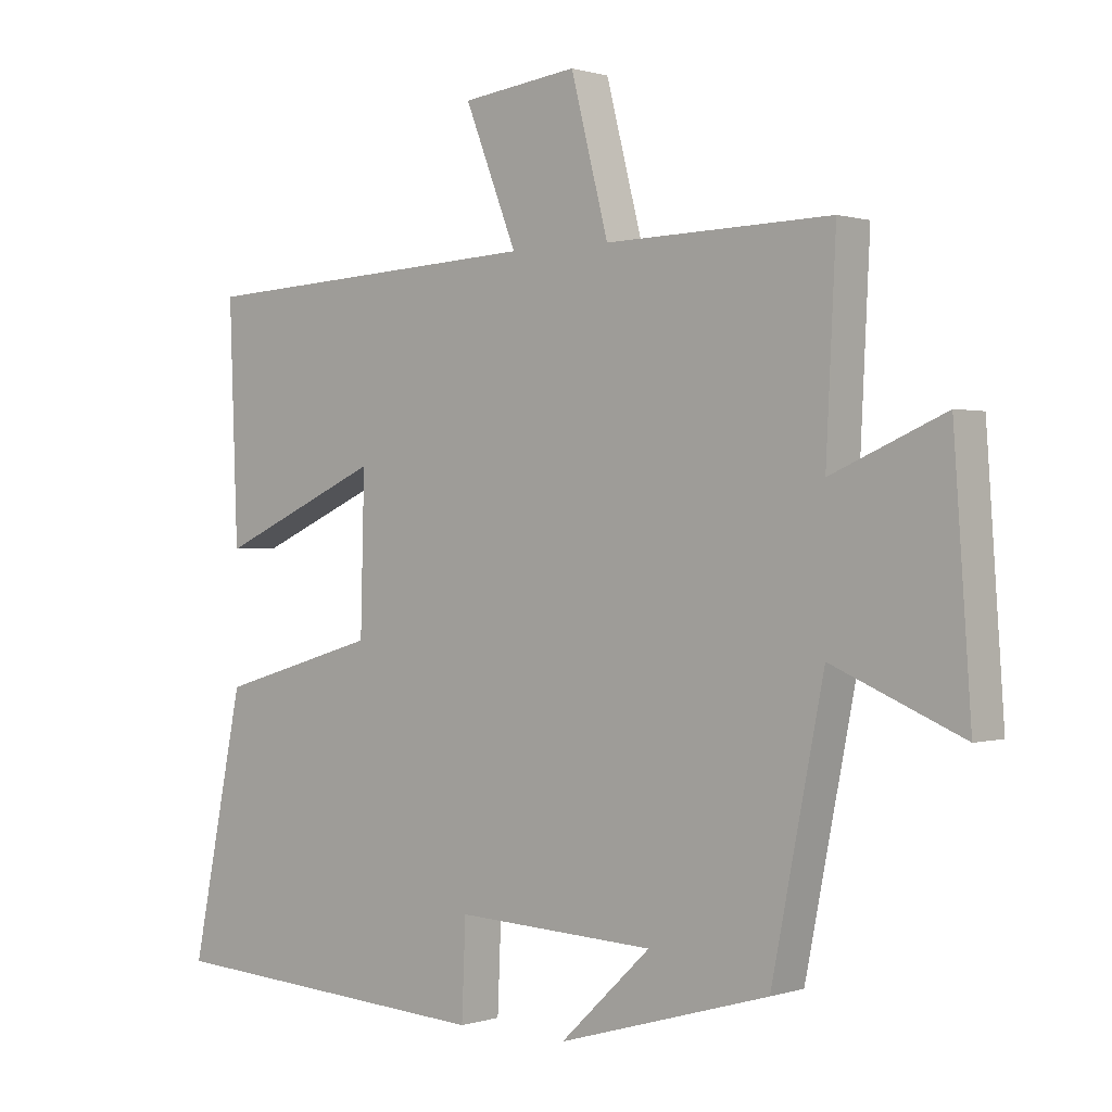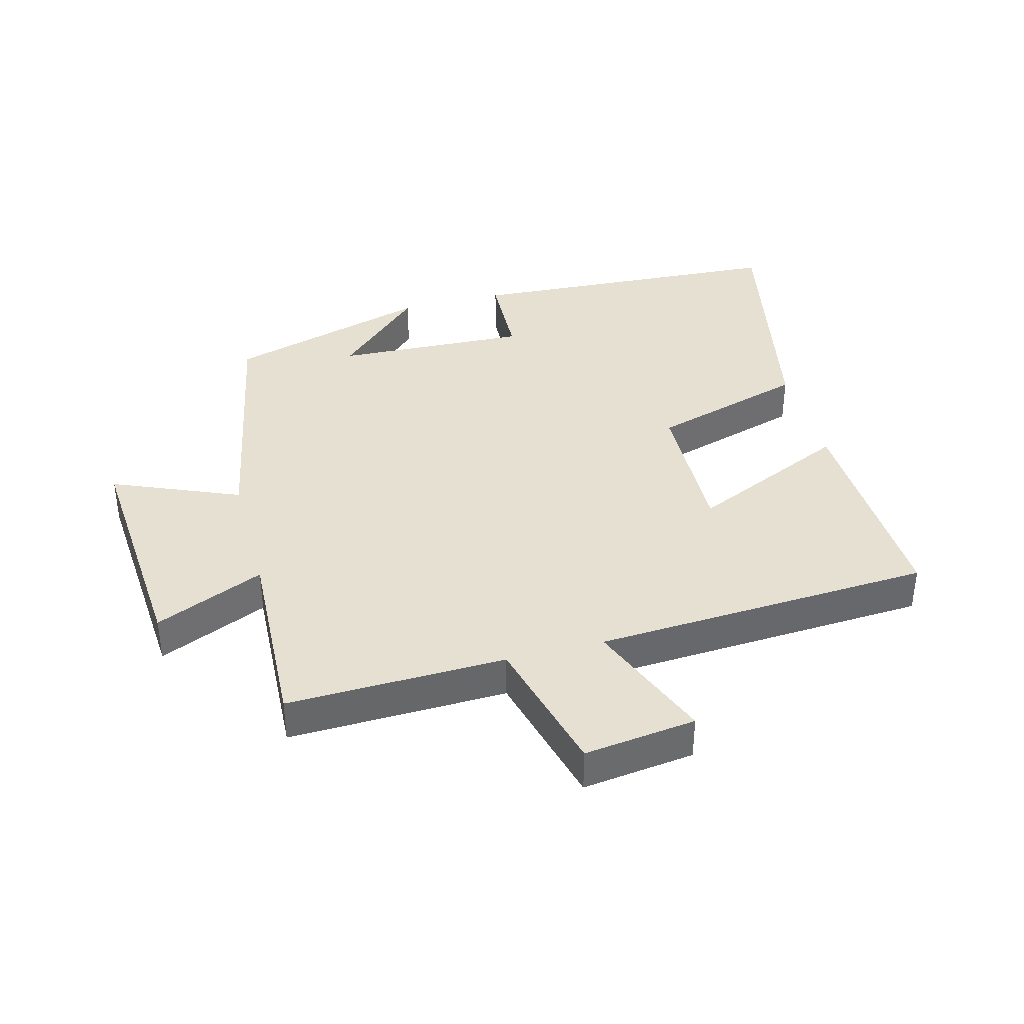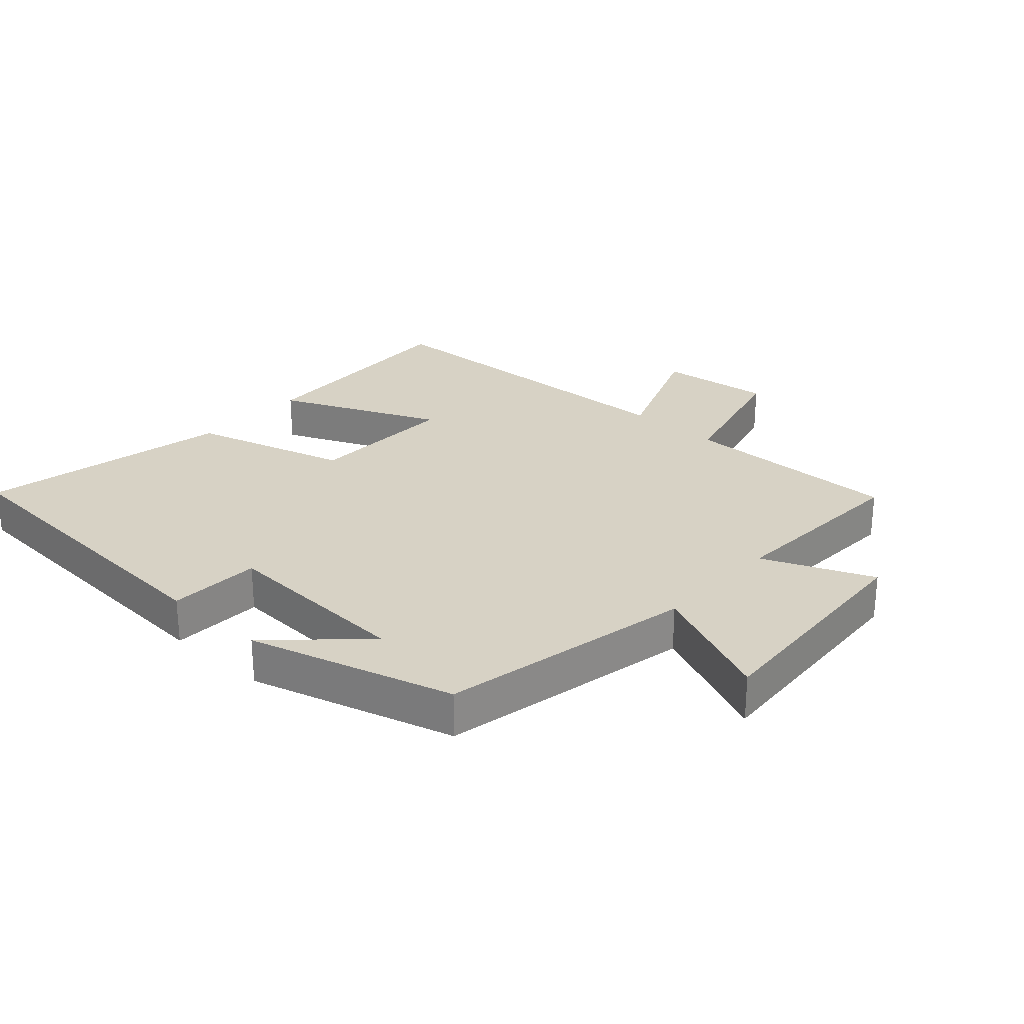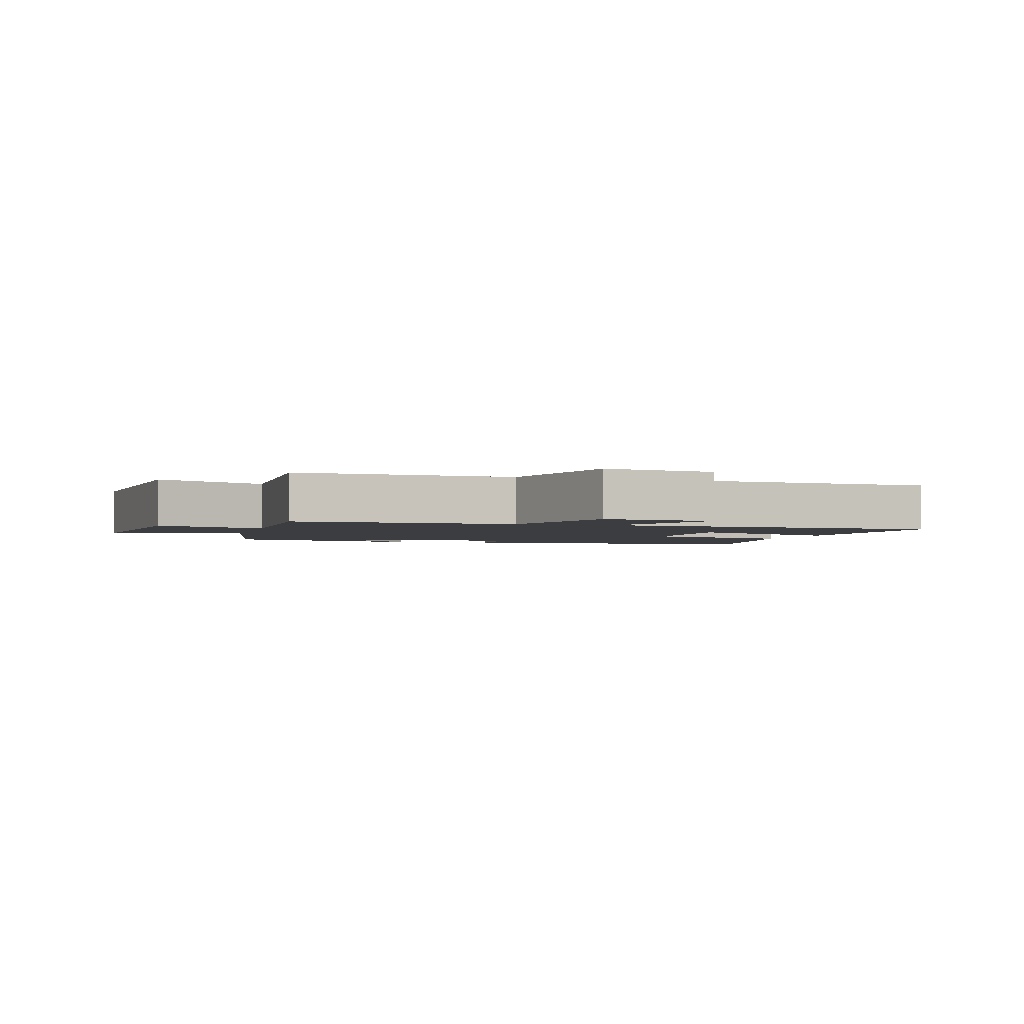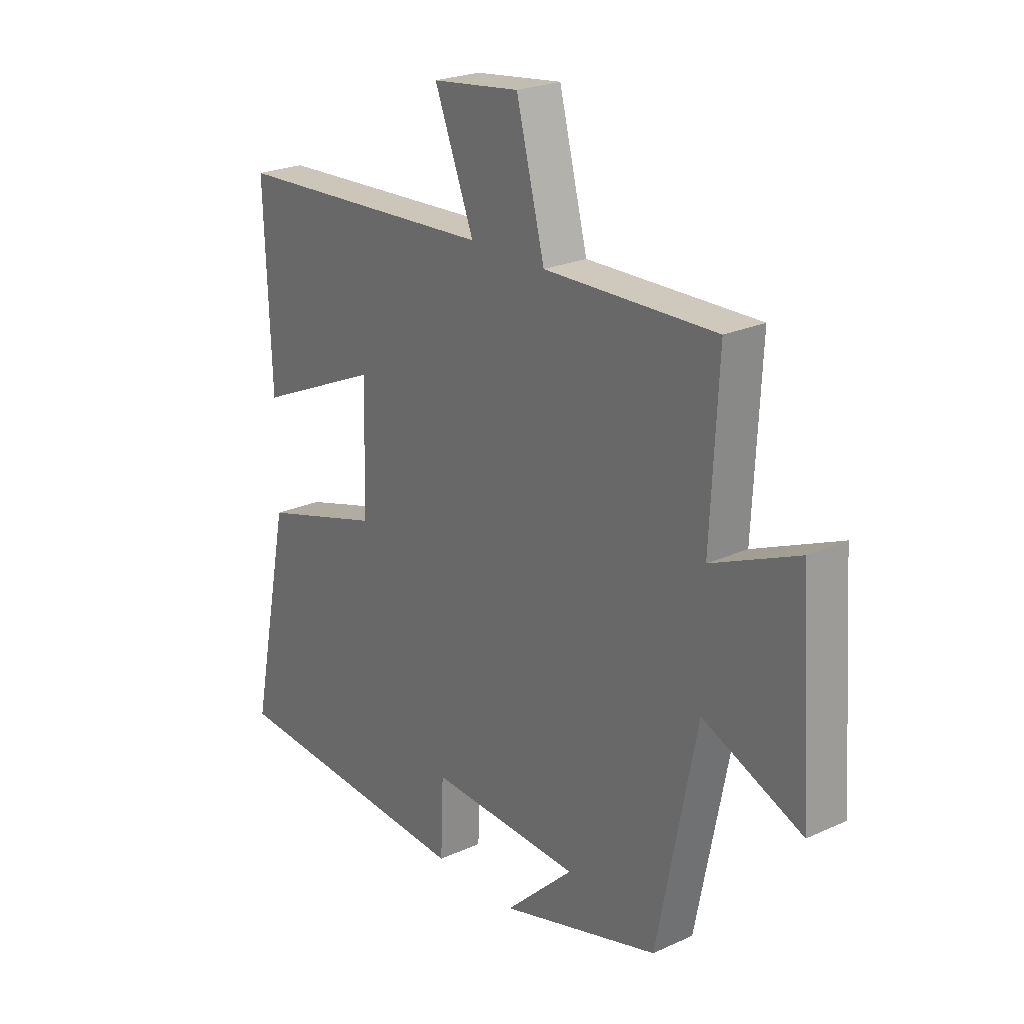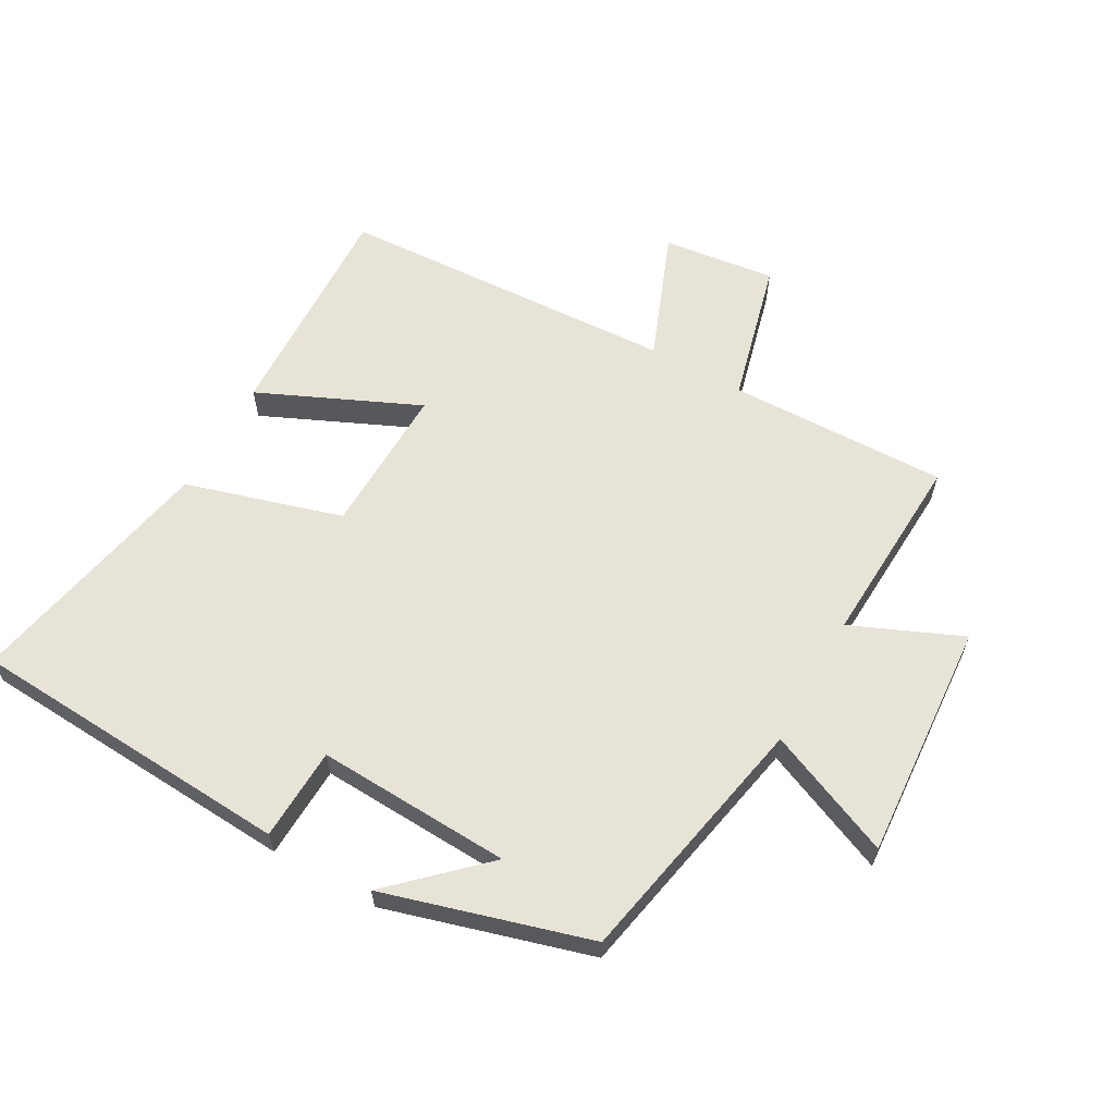
<metadata>
{"format":"obj","ext":"obj","renderer":"f3d","projection":"perspective","resolution":1024,"background":"white","views":[{"elev":0.5,"azim":-139.5,"up":"+Z"},{"elev":38.3,"azim":-15.0,"up":"+Y"},{"elev":27.2,"azim":-137.6,"up":"+Y"},{"elev":-2.4,"azim":-17.1,"up":"+Y"},{"elev":23.7,"azim":-127.3,"up":"+Z"},{"elev":61.7,"azim":-150.7,"up":"+Y"}]}
</metadata>
<code>
v 0.513 0.07 0.472
v 0.5 0.07 0.118
v 0.25 0.07 0.23
v 0.256 0.07 -0.004
v 0.5 0.07 -0.076
v 0.58 0.07 -0.469
v 0.072 0.07 -0.5
v 0.066 0.07 -0.355
v -0.238 0.07 -0.369
v -0.1 0.07 -0.5
v -0.421 0.07 -0.407
v -0.5 0.07 -0.009
v -0.698 0.07 -0.093
v -0.672 0.07 0.279
v -0.5 0.07 0.205
v -0.515 0.07 0.508
v -0.172 0.07 0.5
v -0.115 0.07 0.722
v 0.061 0.07 0.7
v -0.018 0.07 0.5
v 0.513 0 0.472
v 0.5 0 0.118
v 0.25 0 0.23
v 0.256 0 -0.004
v 0.5 0 -0.076
v 0.58 0 -0.469
v 0.072 0 -0.5
v 0.066 0 -0.355
v -0.238 0 -0.369
v -0.1 0 -0.5
v -0.421 0 -0.407
v -0.5 0 -0.009
v -0.698 0 -0.093
v -0.672 0 0.279
v -0.5 0 0.205
v -0.515 0 0.508
v -0.172 0 0.5
v -0.115 0 0.722
v 0.061 0 0.7
v -0.018 0 0.5
f 17 18 19 20
f 1 2 3
f 20 1 3
f 17 20 3
f 17 3 4
f 16 17 4
f 15 16 4
f 12 13 14 15
f 9 10 11
f 15 4 5
f 12 15 5
f 11 12 5
f 9 11 5
f 6 7 8
f 5 6 8
f 5 8 9
f 40 39 38 37
f 23 22 21
f 23 21 40
f 23 40 37
f 24 23 37
f 24 37 36
f 24 36 35
f 35 34 33 32
f 31 30 29
f 25 24 35
f 25 35 32
f 25 32 31
f 25 31 29
f 28 27 26
f 28 26 25
f 29 28 25
f 1 21 22 2
f 2 22 23 3
f 3 23 24 4
f 4 24 25 5
f 5 25 26 6
f 6 26 27 7
f 7 27 28 8
f 8 28 29 9
f 9 29 30 10
f 10 30 31 11
f 11 31 32 12
f 12 32 33 13
f 13 33 34 14
f 14 34 35 15
f 15 35 36 16
f 16 36 37 17
f 17 37 38 18
f 18 38 39 19
f 19 39 40 20
f 20 40 21 1

</code>
